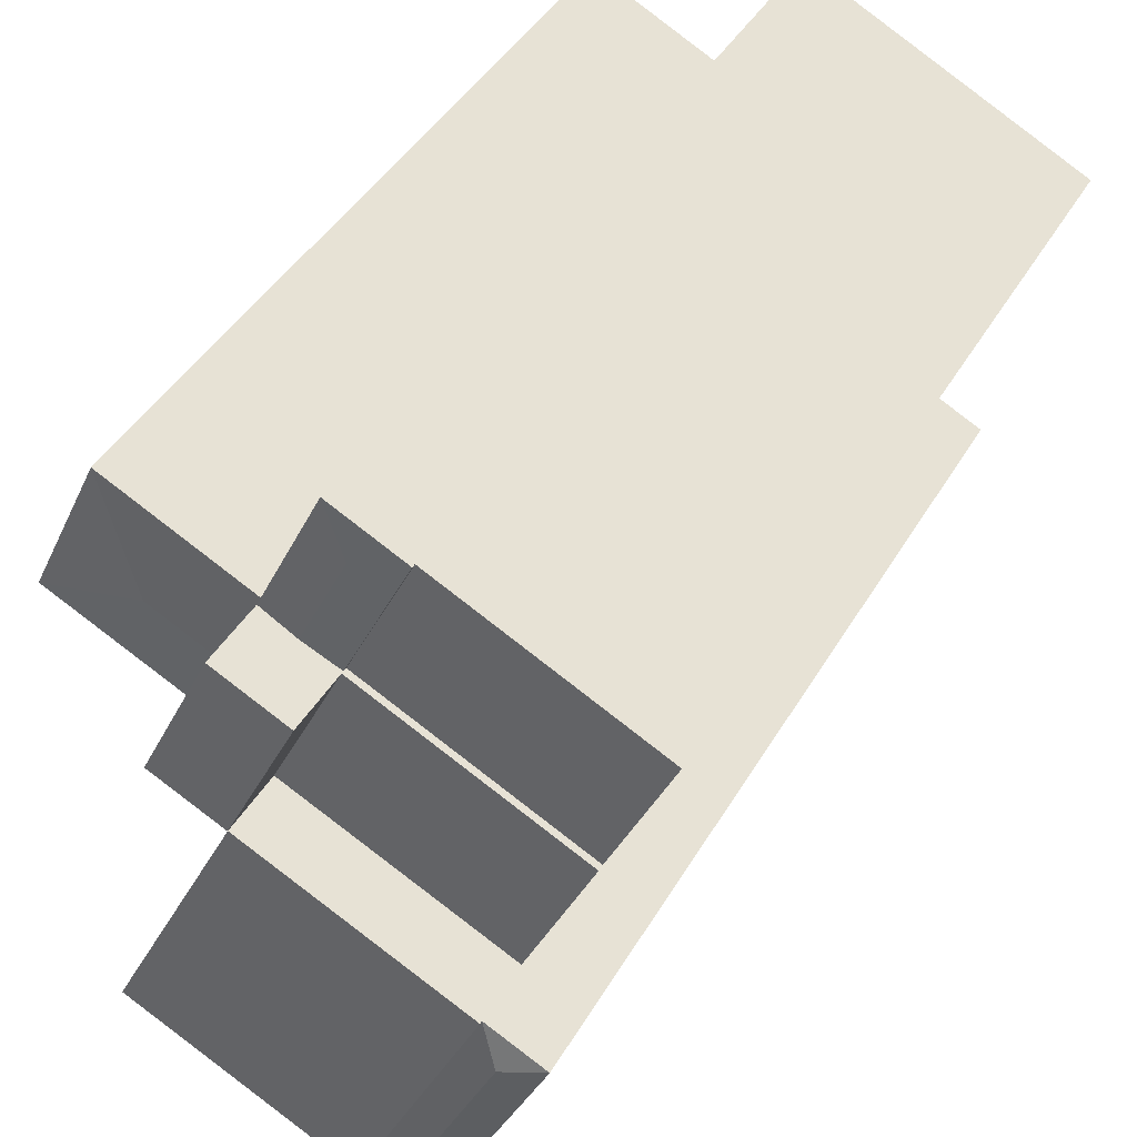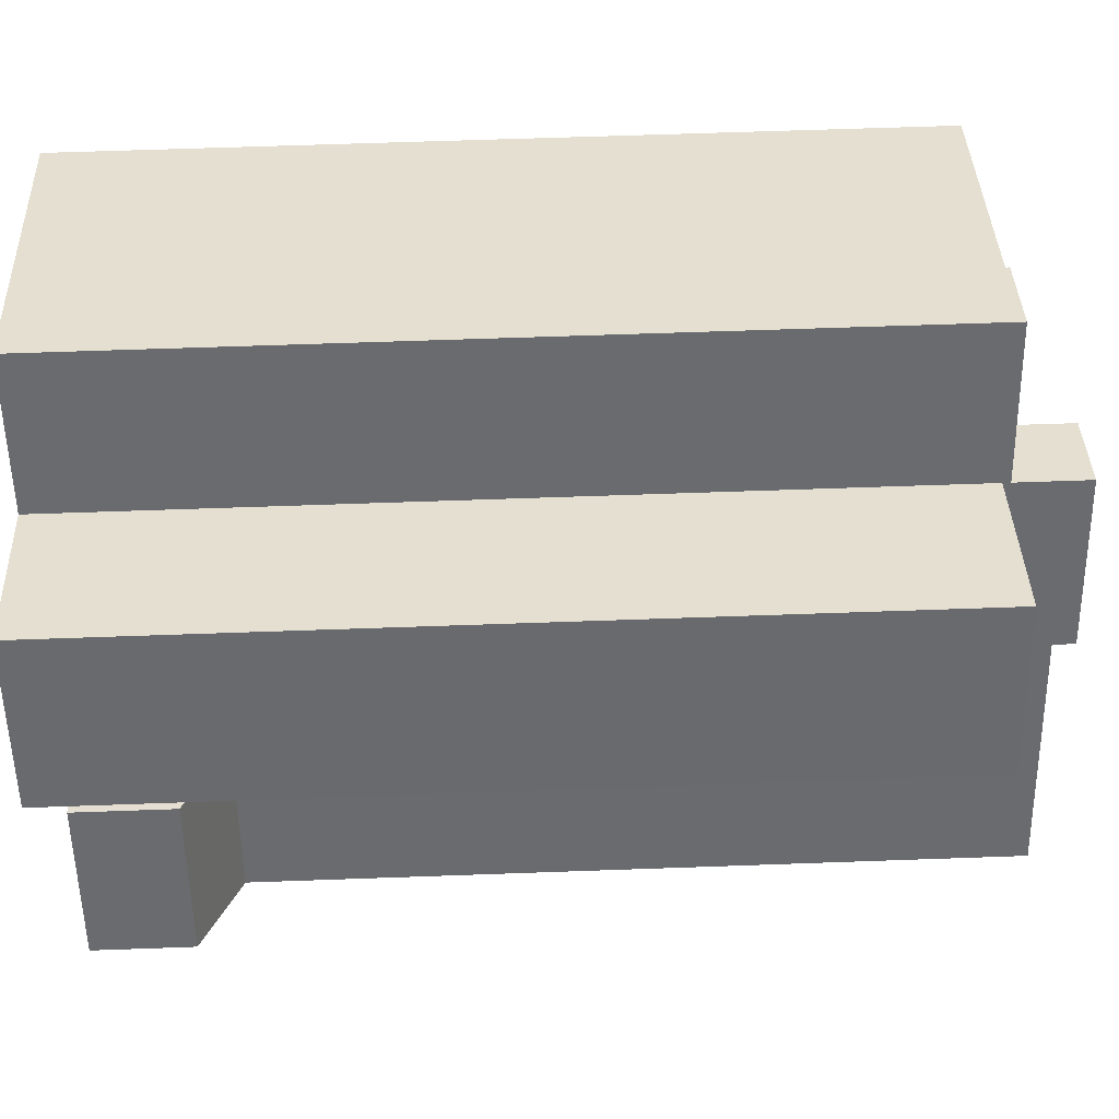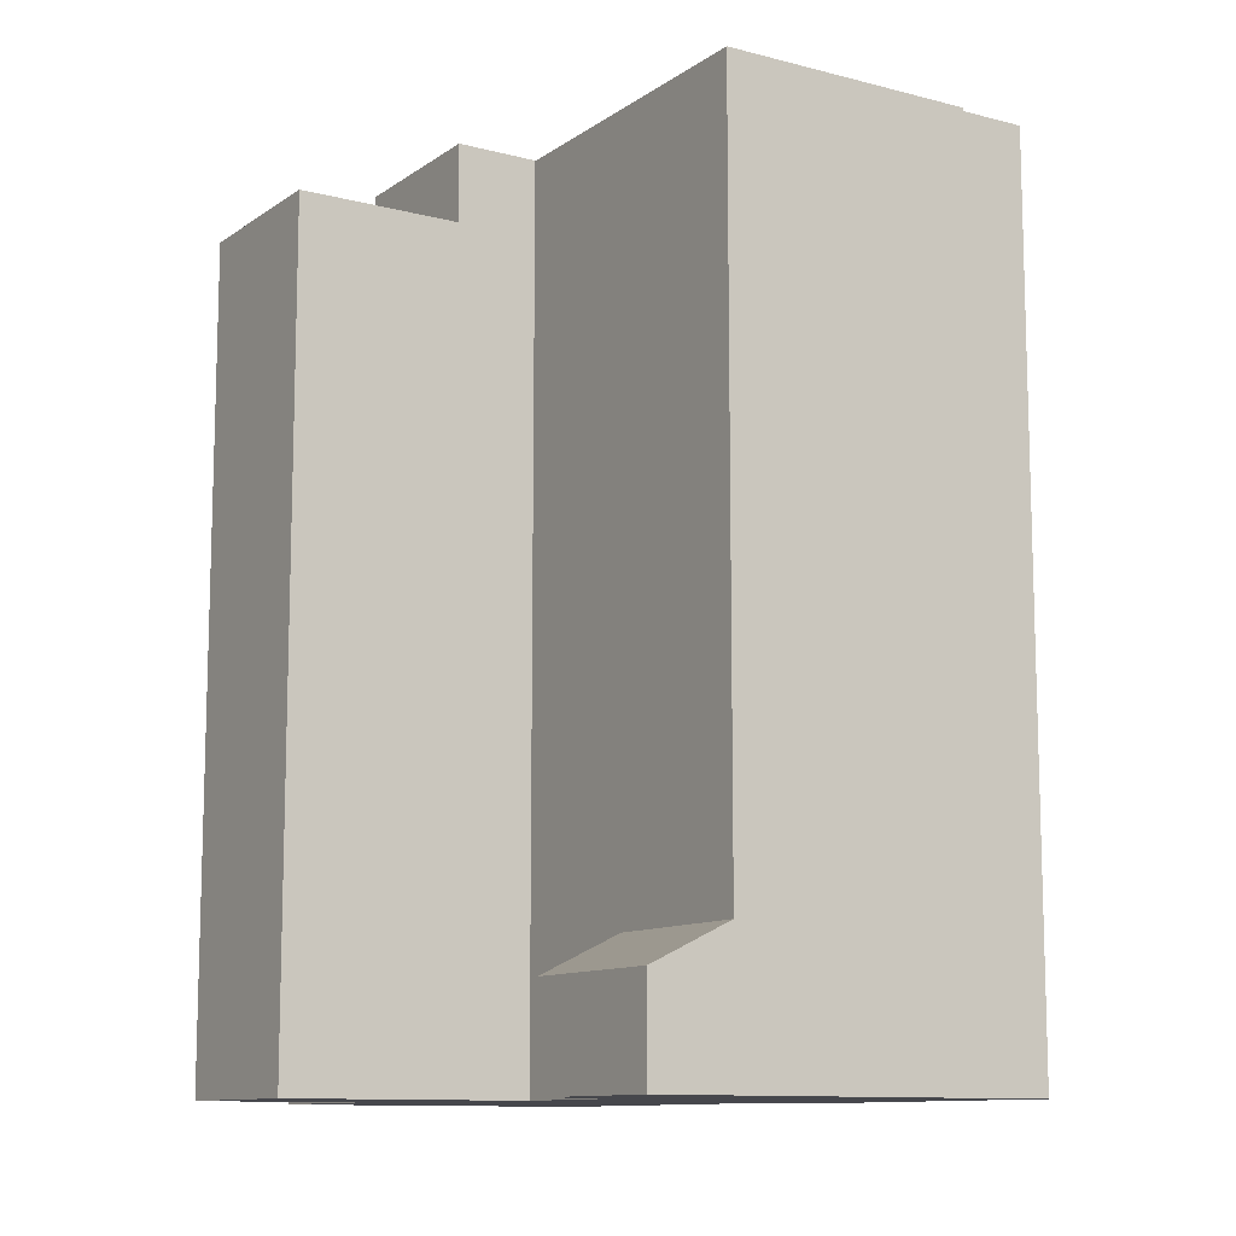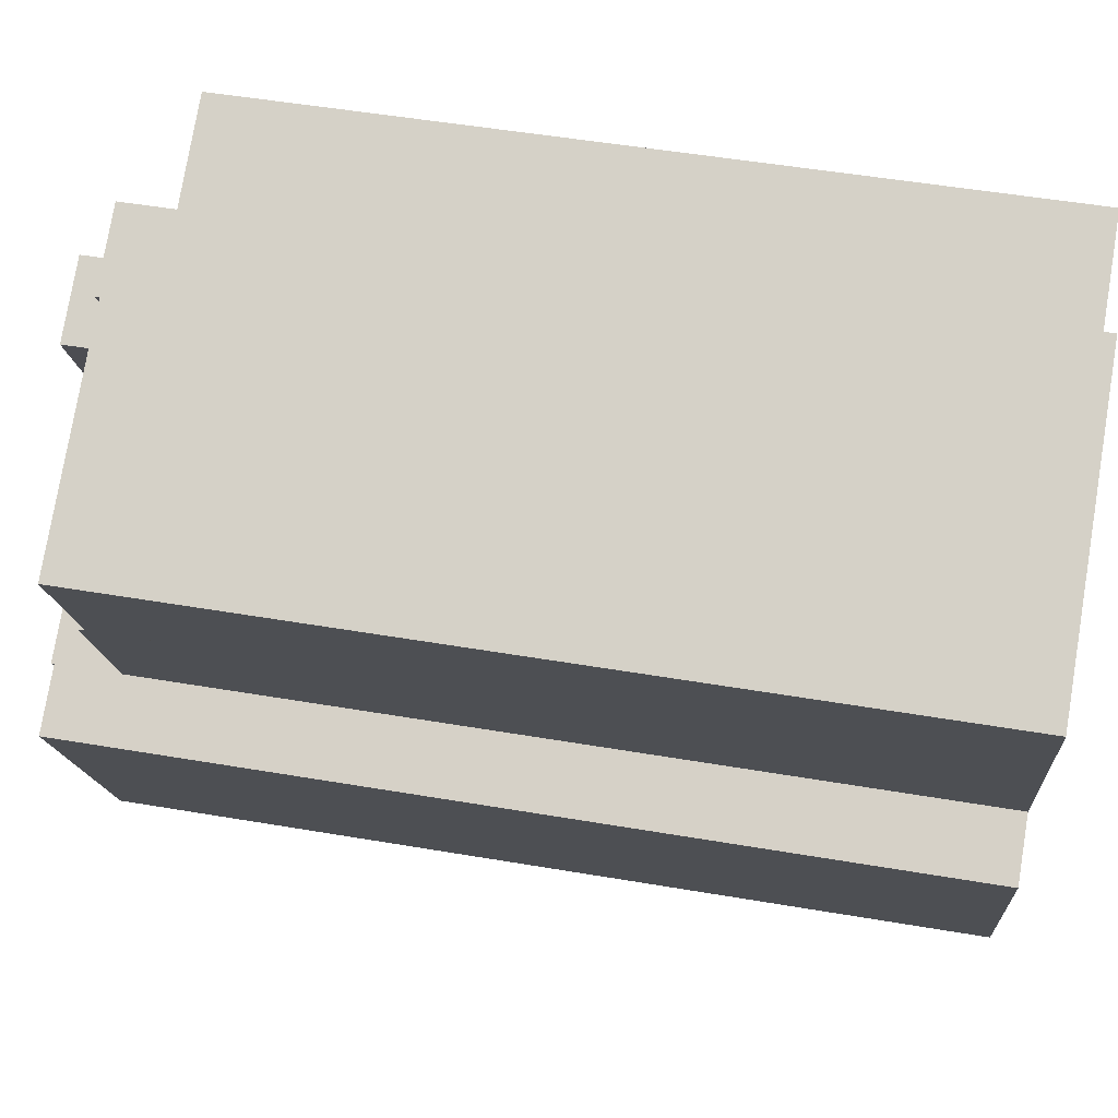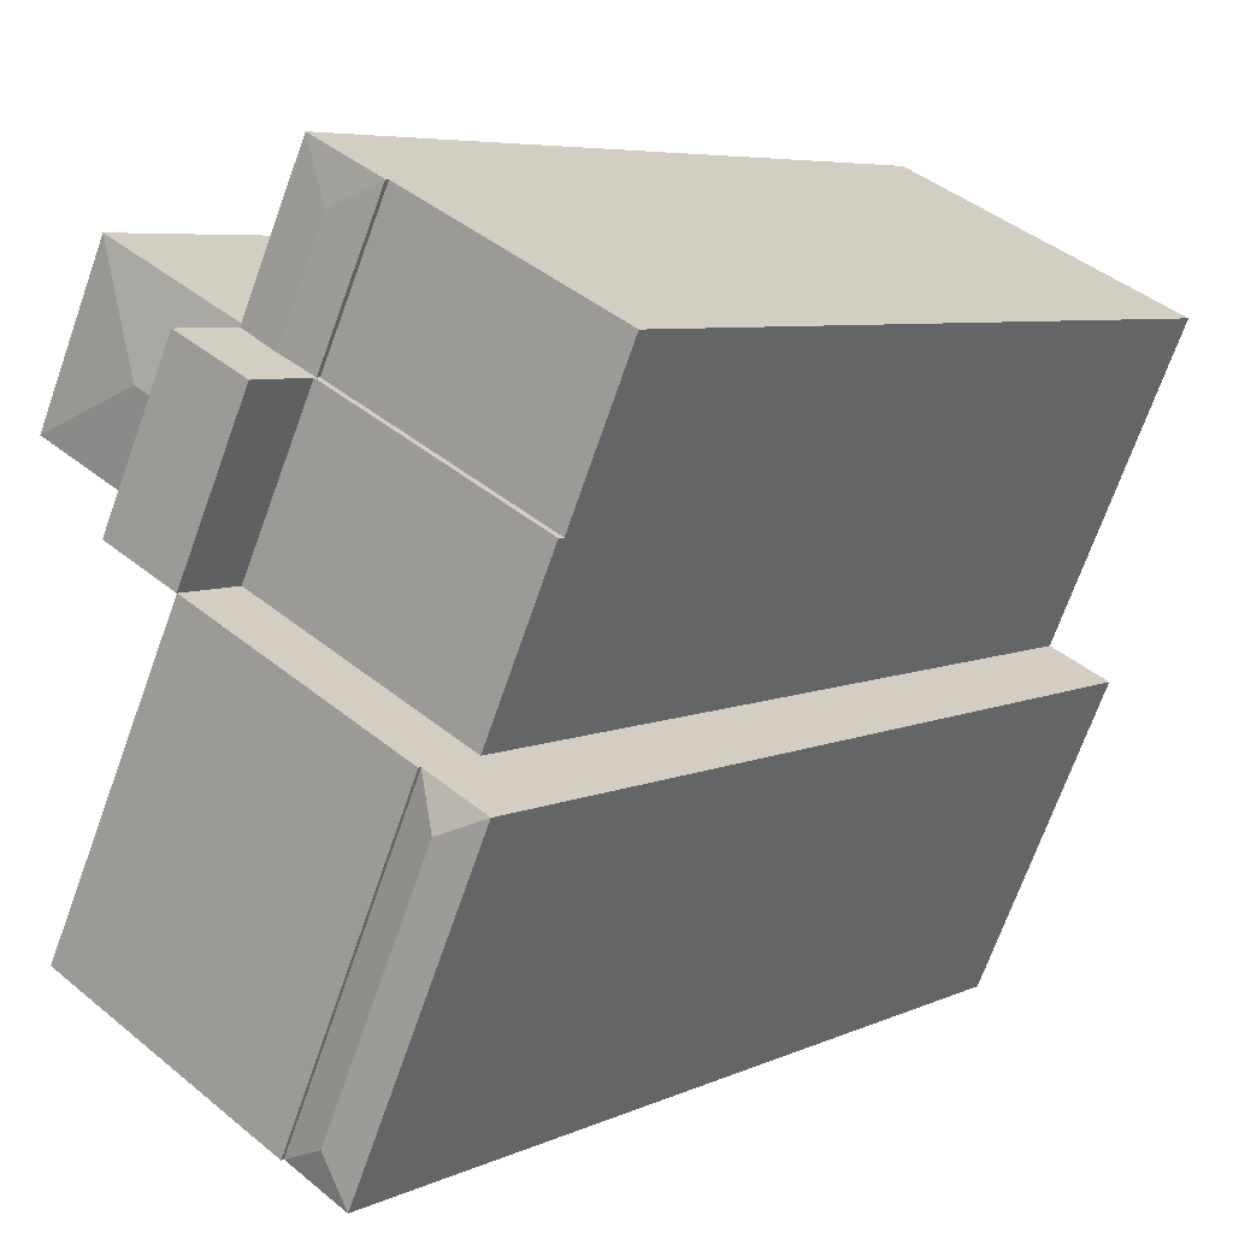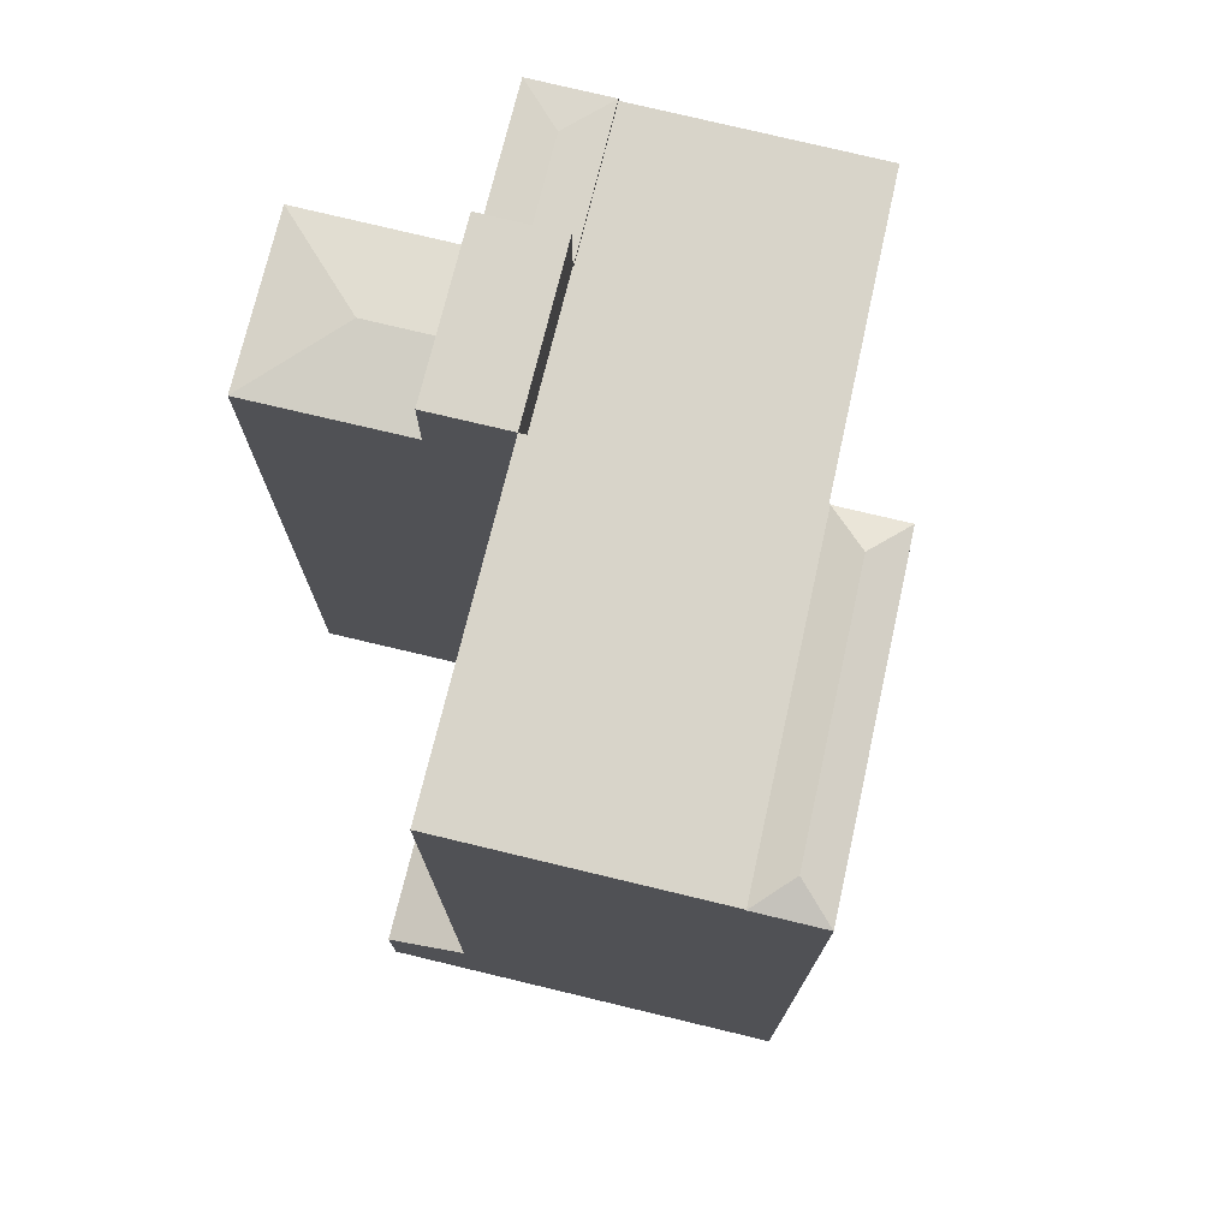
<metadata>
{"format":"obj","ext":"obj","renderer":"f3d","projection":"perspective","resolution":1024,"background":"white","views":[{"elev":43.8,"azim":-151.4,"up":"+Z"},{"elev":62.3,"azim":87.9,"up":"+Z"},{"elev":-11.0,"azim":122.4,"up":"+Y"},{"elev":51.2,"azim":-79.5,"up":"+Z"},{"elev":6.2,"azim":-143.2,"up":"+Z"},{"elev":75.7,"azim":168.4,"up":"+Y"}]}
</metadata>
<code>
v  17.88 31.18 -1.754
v  19.45 30.79 2.628
v  22.27 30.79 -3.341
v  15.18 31.18 -3.019
v  13.76 30.79 -0.05619
v  16.6 30.79 -5.981
v  19.14 3.804 -11.28
v  19.07 5.326 -18.49
v  16.26 5.326 -12.63
v  21.95 3.804 -17.15
v  16.26 33.73 -12.63
v  10.07 33.73 -22.71
v  7.436 33.73 -16.76
v  19.07 33.73 -18.49
v  13.72 33.73 -7.321
v  5.04 33.73 -11.36
v  16.6 33.75 -5.981
v  13.72 33.75 -7.321
v  13.76 33.75 -0.05628
v  10.89 33.75 -1.411
v  10.89 31.17 -1.411
v  5.04 31.17 -11.36
v  2.402 31.17 -5.414
v  13.72 31.17 -7.321
v  10.45 31.14 3.174
v  8.33 31.07 3.929
v  11.2 31.07 5.283
v  10.89 31.07 -1.411
v  12.32 31.14 -0.7337
v  13.76 31.07 -0.0562
v  8.33 30.92 3.929
v  2.402 30.92 -5.414
v  0.0006614 30.92 -0.0009769
v  10.89 30.92 -1.411
v  8.387 33.96 -22.08
v  10.07 33.61 -22.71
v  7.744 33.61 -23.8
v  6.272 33.96 -17.31
v  7.436 33.61 -16.76
v  5.107 33.61 -17.85
v  4.396 33.96 -13.08
v  2.708 33.61 -12.45
v  5.04 33.61 -11.36
v  19.07 1.132e-15 -18.49
v  10.07 1.39e-15 -22.71
v  16.26 7.734e-16 -12.63
v  13.72 4.482e-16 -7.32
v  16.6 3.662e-16 -5.98
v  13.76 31.57 -0.05622
v  10.89 31.21 -1.411
v  5.039 6.956e-16 -11.36
v  2.401 3.315e-16 -5.413
v  11.2 -3.236e-16 5.284
v  8.33 -2.406e-16 3.93
v  13.76 3.381e-18 -0.05522
v  0 0 0
v  7.743 1.457e-15 -23.8
v  5.106 1.093e-15 -17.85
v  2.708 7.62e-16 -12.44
v  22.27 2.045e-16 -3.34
v  19.45 -1.61e-16 2.629
v  21.95 1.05e-15 -17.15
v  19.14 6.909e-16 -11.28
v  7.436 1.026e-15 -16.76
v  10.89 8.635e-17 -1.41
g defaultobject
f 1 2 3
f 4 2 1
f 2 4 5
f 6 1 3
f 1 6 4
f 7 8 9
f 8 7 10
f 11 12 13
f 12 11 14
f 15 13 16
f 13 15 11
f 17 18 19
f 19 18 20
f 21 22 23
f 22 21 24
f 25 26 27
f 28 25 29
f 25 28 26
f 29 27 30
f 27 29 25
f 31 32 33
f 32 31 34
f 35 36 37
f 38 36 35
f 36 38 39
f 40 35 37
f 35 40 38
f 41 42 43
f 38 42 41
f 42 38 40
f 39 41 43
f 41 39 38
f 13 36 39
f 36 13 12
f 12 44 45
f 44 12 14
f 8 11 9
f 11 8 14
f 24 16 22
f 16 24 15
f 16 39 43
f 39 16 13
f 46 15 47
f 15 46 11
f 18 48 47
f 48 18 17
f 4 5 49
f 17 49 6
f 49 17 19
f 50 28 29
f 19 50 30
f 50 19 20
f 20 24 21
f 24 20 18
f 34 23 32
f 23 34 21
f 23 51 52
f 51 23 22
f 53 26 54
f 26 53 27
f 26 34 31
f 34 26 28
f 55 27 53
f 27 55 30
f 54 33 56
f 33 54 31
f 33 52 56
f 52 33 32
f 37 45 57
f 45 37 36
f 40 57 58
f 57 40 37
f 51 42 59
f 42 51 43
f 42 58 59
f 58 42 40
f 60 2 61
f 2 60 3
f 61 5 55
f 5 61 2
f 6 60 48
f 60 6 3
f 8 62 44
f 62 8 10
f 62 7 63
f 7 62 10
f 63 9 46
f 9 63 7
f 61 48 60
f 48 61 55
f 44 63 46
f 63 44 62
f 64 44 46
f 44 64 45
f 51 46 47
f 46 51 64
f 55 47 48
f 47 55 65
f 52 47 65
f 47 52 51
f 65 53 54
f 53 65 55
f 56 65 54
f 65 56 52
f 45 58 57
f 58 45 64
f 59 64 51
f 64 59 58

</code>
